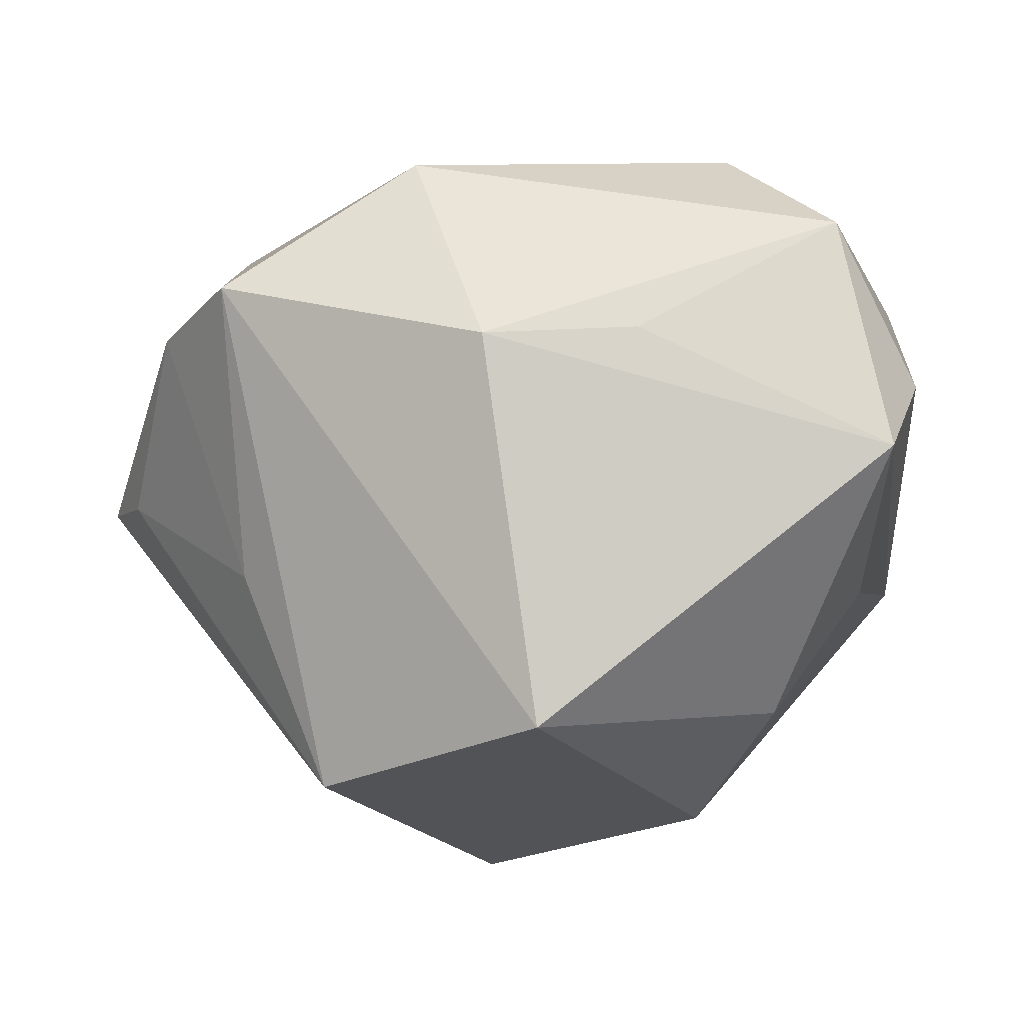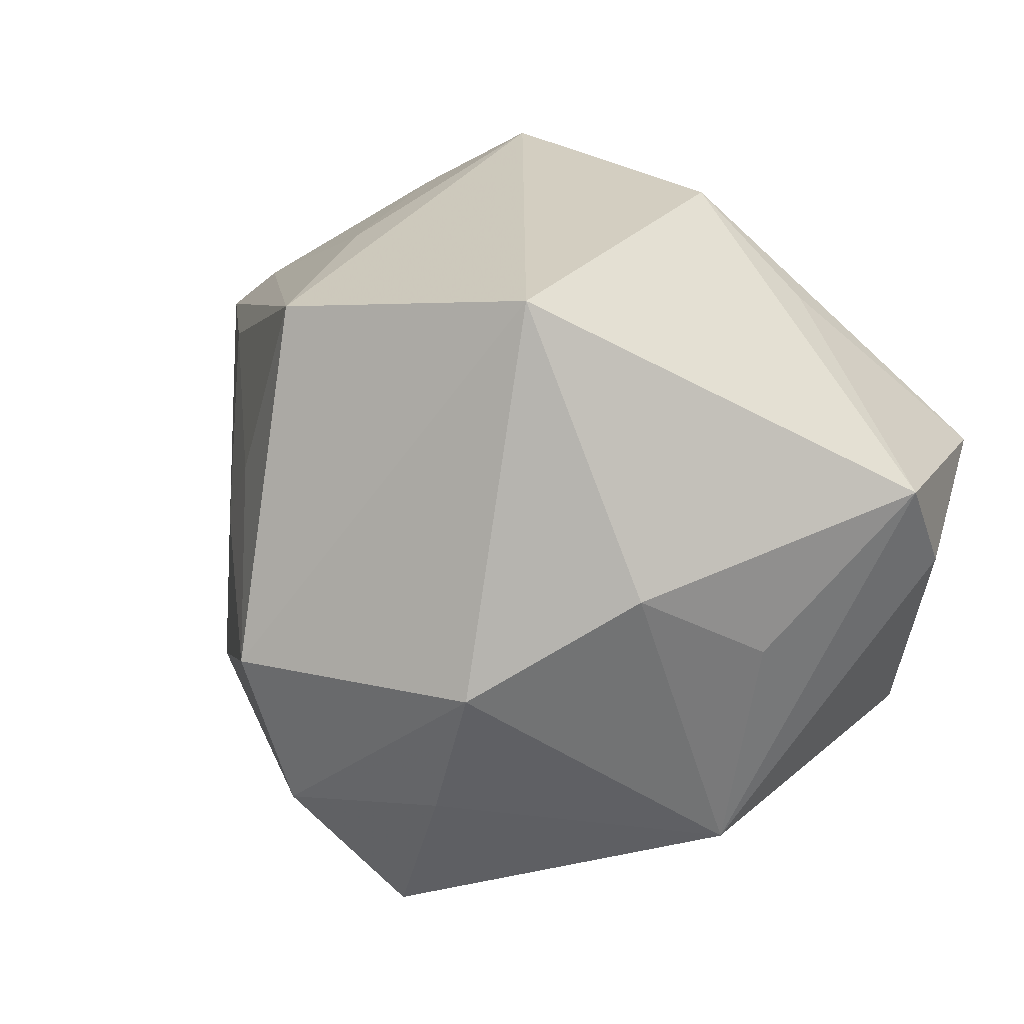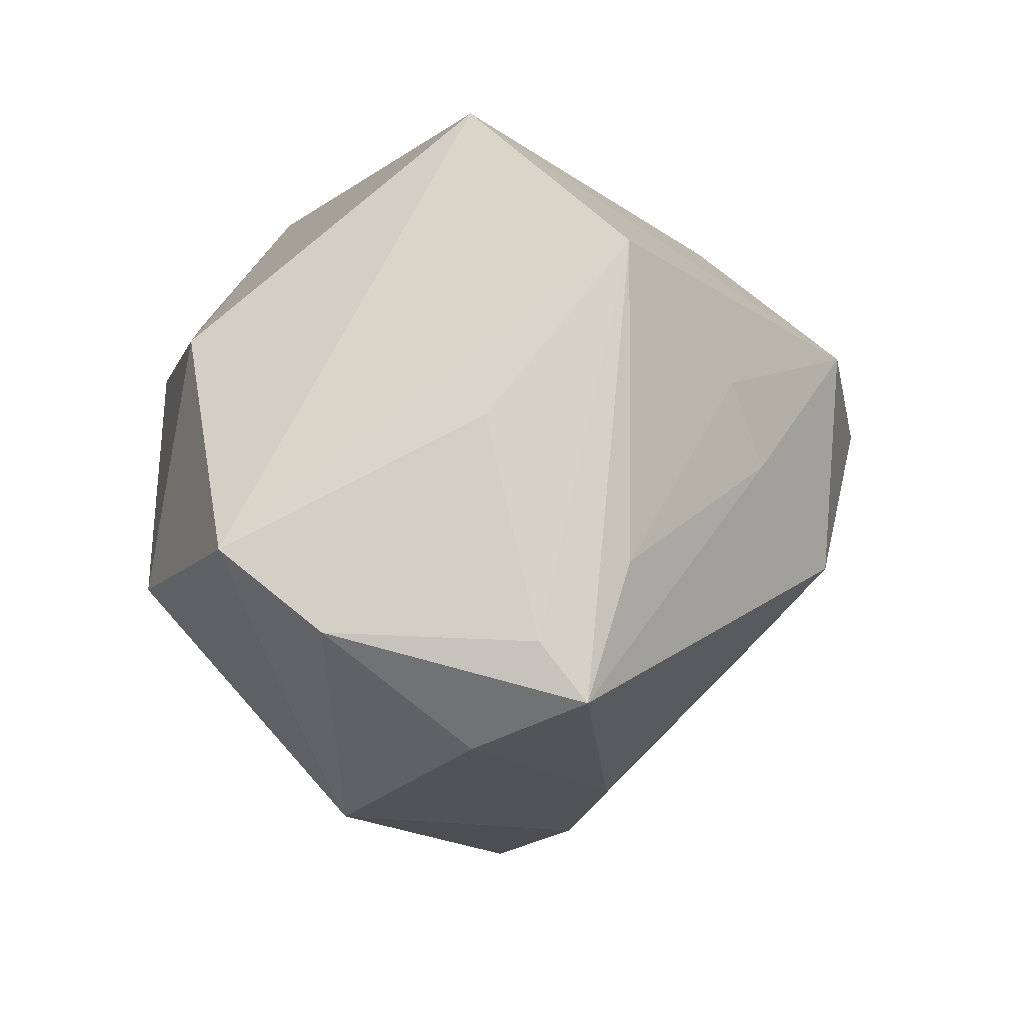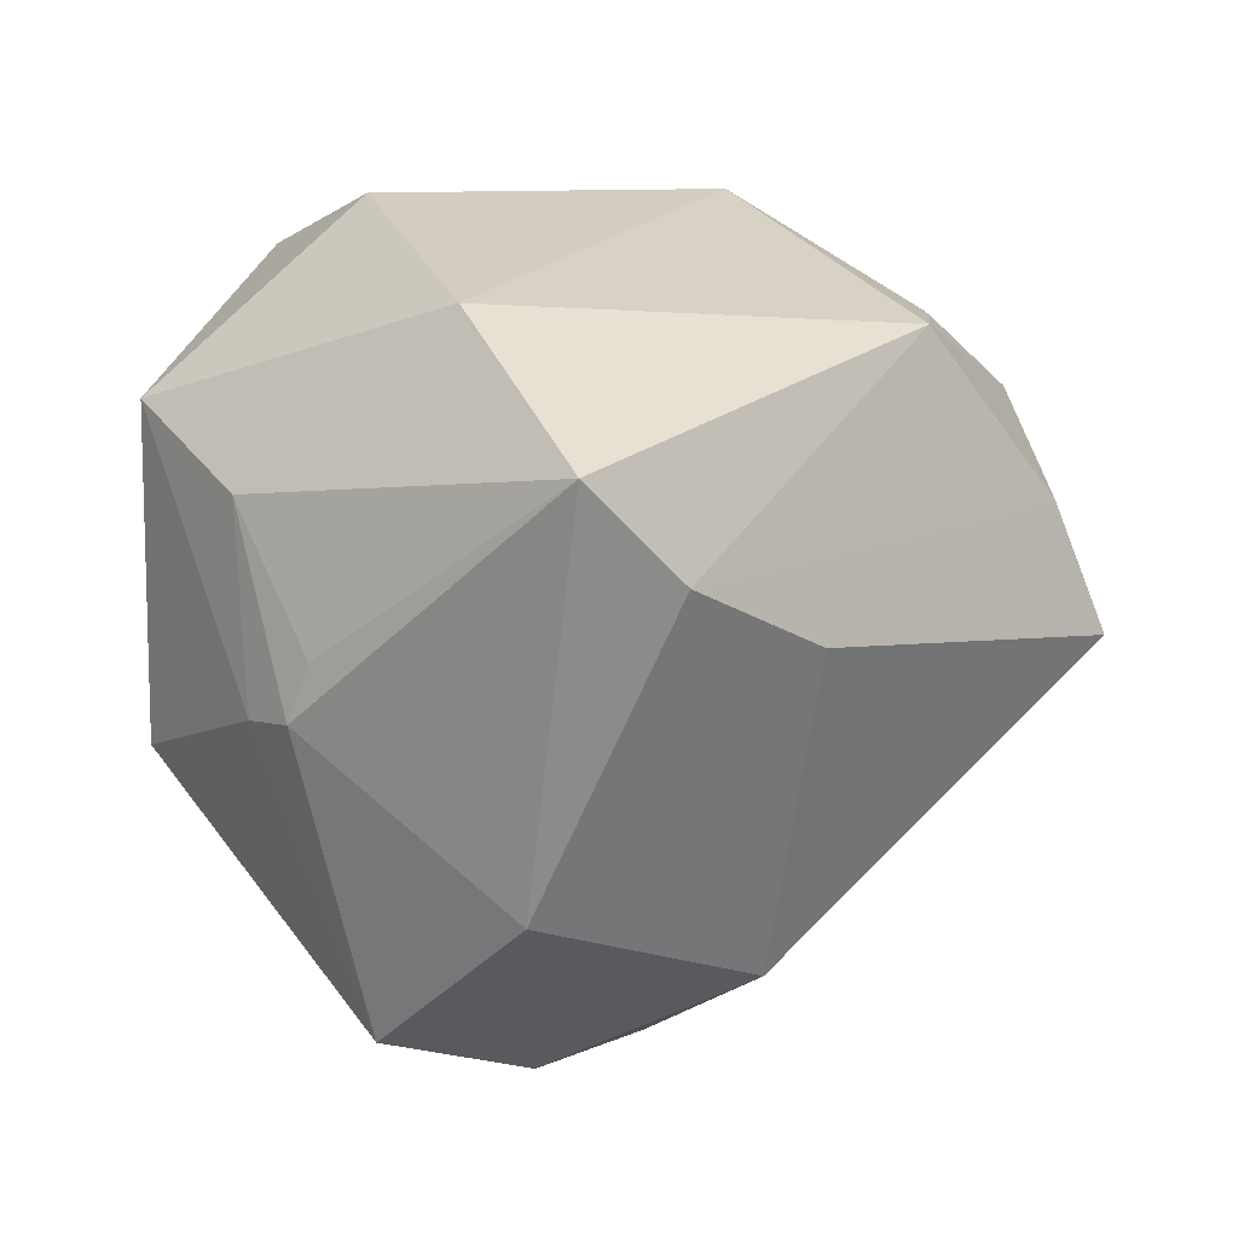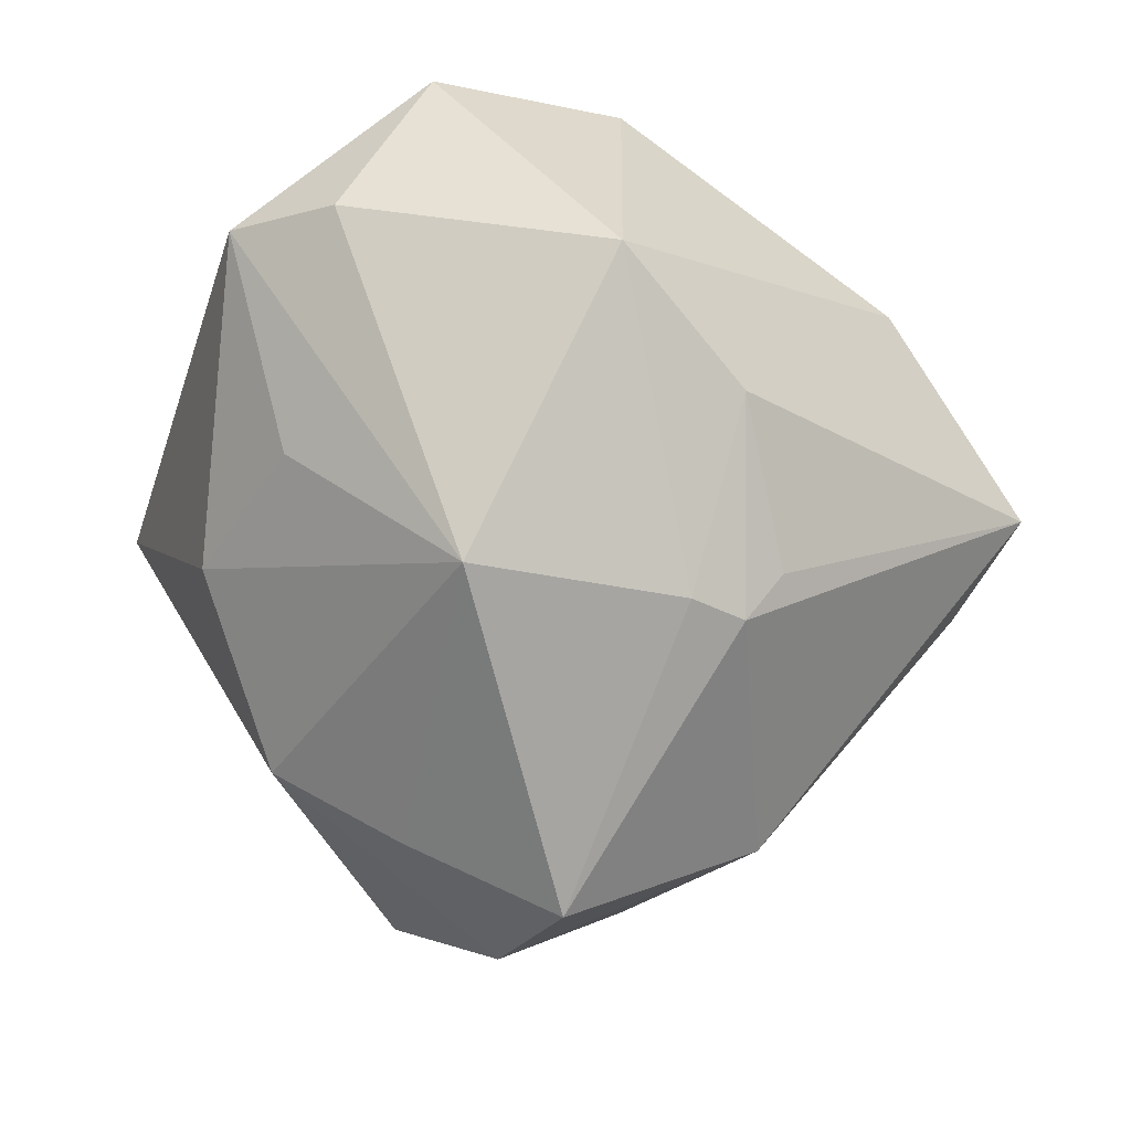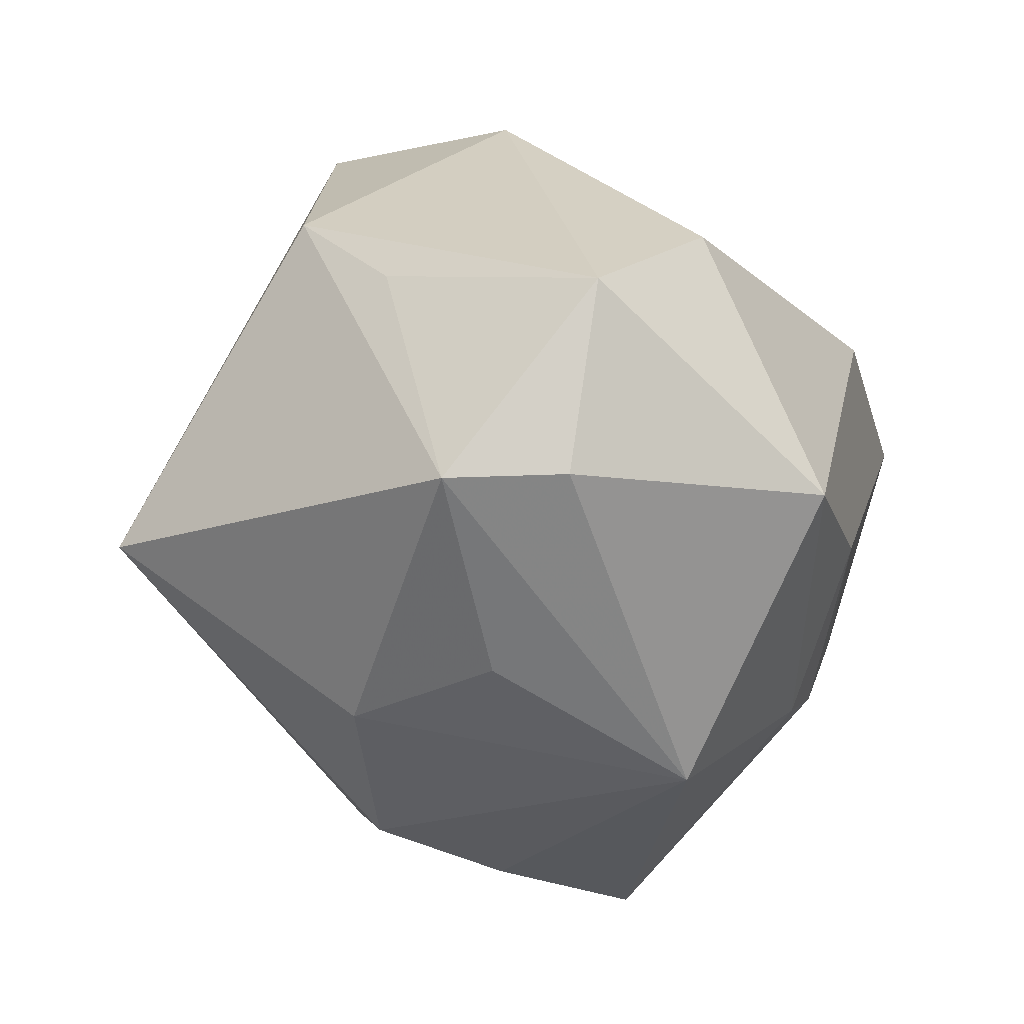
<metadata>
{"format":"obj","ext":"obj","renderer":"f3d","projection":"perspective","resolution":1024,"background":"white","views":[{"elev":33.1,"azim":-6.5,"up":"+Y"},{"elev":70.0,"azim":44.0,"up":"+Z"},{"elev":15.9,"azim":-97.1,"up":"+Z"},{"elev":-13.3,"azim":173.6,"up":"+Y"},{"elev":-16.4,"azim":96.7,"up":"+Y"},{"elev":24.0,"azim":60.6,"up":"+Y"}]}
</metadata>
<code>
v -0.02551 -0.03066 0.009156
v -0.02984 -0.0136 0.03747
v -0.00696 0.001958 0.04919
v 0.03369 -0.01839 -0.01848
v -0.01463 0.0423 -0.00669
v 0.04368 -0.01685 0.00283
v -0.03737 0.003654 0.01954
v -0.05011 -0.0006617 -0.003115
v -0.01983 -0.01333 -0.03347
v 0.03474 -0.002074 0.02266
v 0.005308 -0.002957 -0.05227
v -0.005508 -0.01078 -0.04473
v 0.01523 0.01747 -0.03876
v 0.01851 -0.03935 0.0126
v 0.003972 -0.04917 0.004759
v -0.03444 0.02636 -0.01473
v 0.04092 0.02228 0.01681
v -0.03093 0.01985 -0.03063
v 0.02821 -0.01459 -0.02736
v 0.01542 -0.03085 0.02729
v -0.02523 -0.02692 0.01945
v 0.03579 0.002366 -0.02432
v -0.008718 -0.04369 0.01817
v -0.05308 -0.005659 -0.009471
v 0.02272 -0.01043 0.03374
v 0.02313 0.03868 -0.01075
v 0.007265 -0.03873 -0.02319
v 0.03541 0.02235 0.02899
v -0.04442 -0.01167 0.003887
v -0.01789 -0.04075 -0.006205
v -0.009956 0.03612 0.02289
v -0.03796 0.0338 0.005054
v 0.007518 0.03474 0.021
v -0.04649 0.006428 -0.01677
v 0.03221 0.03977 0.008352
v 0.04529 0.01515 -0.01296
v -0.04488 0.02282 -0.002875
v 0.02045 -0.04759 -0.00417
v 0.03005 -0.01982 -0.02359
f 3 32 2
f 32 3 31
f 35 5 31
f 31 5 32
f 3 28 31
f 13 5 26
f 26 5 35
f 26 36 13
f 35 36 26
f 2 32 7
f 32 37 7
f 18 5 13
f 6 36 17
f 17 28 6
f 17 36 35
f 35 28 17
f 25 20 6
f 3 20 25
f 25 28 3
f 33 28 35
f 35 31 33
f 33 31 28
f 4 36 6
f 6 38 4
f 30 27 15
f 27 38 15
f 11 18 13
f 16 37 32
f 16 18 37
f 32 5 16
f 5 18 16
f 6 28 10
f 10 25 6
f 28 25 10
f 1 24 30
f 37 18 34
f 34 24 37
f 8 7 37
f 37 24 8
f 2 7 8
f 8 24 2
f 36 4 22
f 19 11 22
f 13 36 22
f 22 11 13
f 20 15 14
f 14 15 38
f 6 20 14
f 14 38 6
f 30 24 9
f 24 34 9
f 29 1 21
f 24 1 29
f 29 21 2
f 2 24 29
f 21 1 23
f 2 21 23
f 30 15 23
f 23 1 30
f 23 15 20
f 23 3 2
f 23 20 3
f 19 22 39
f 39 22 4
f 39 4 38
f 39 38 27
f 27 11 39
f 39 11 19
f 12 34 18
f 12 9 34
f 18 11 12
f 12 11 27
f 12 27 30
f 30 9 12

</code>
